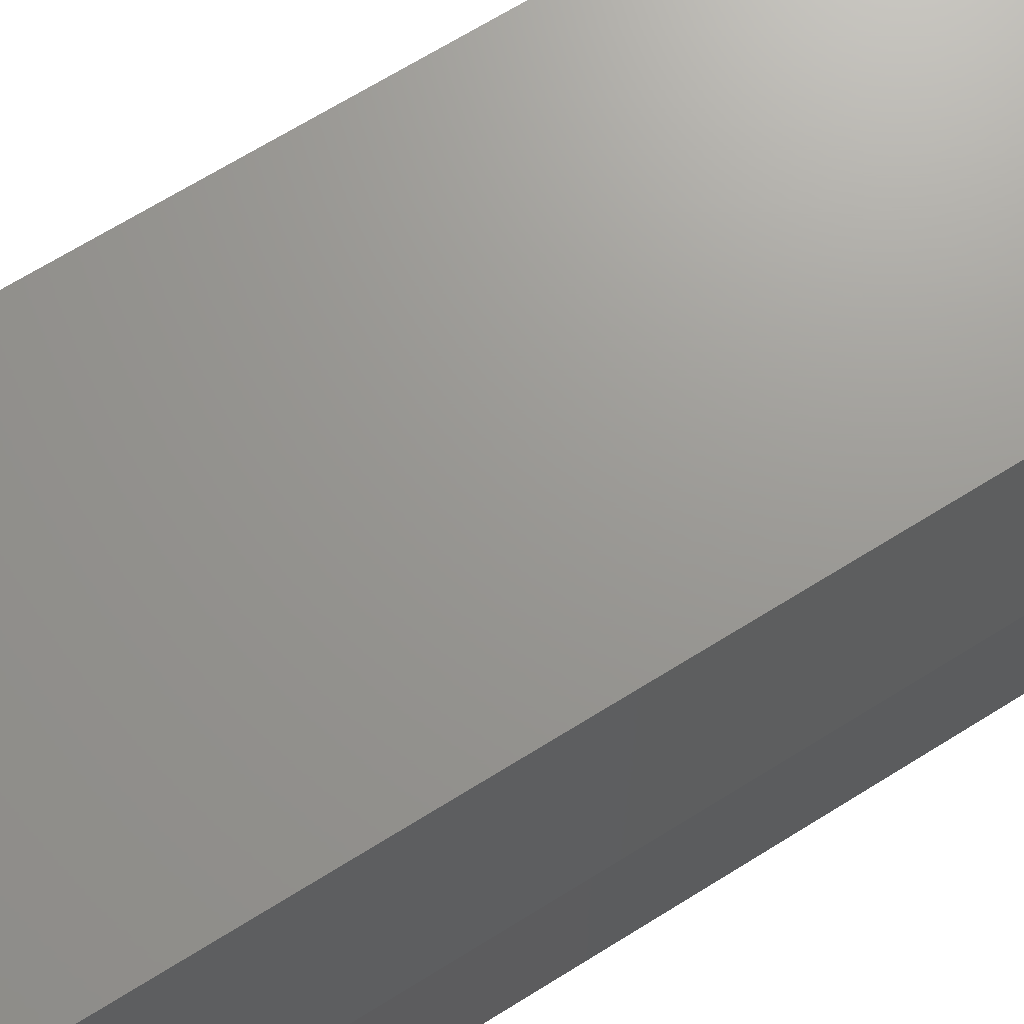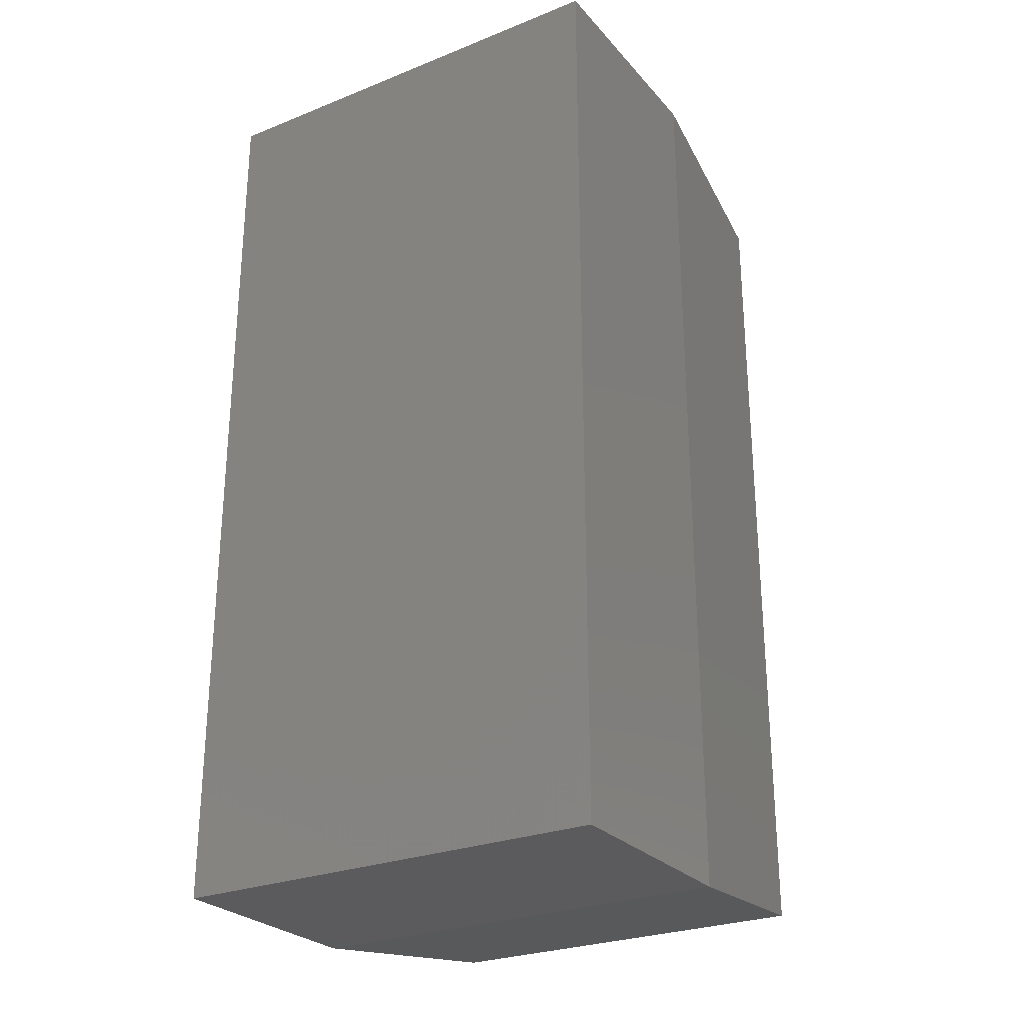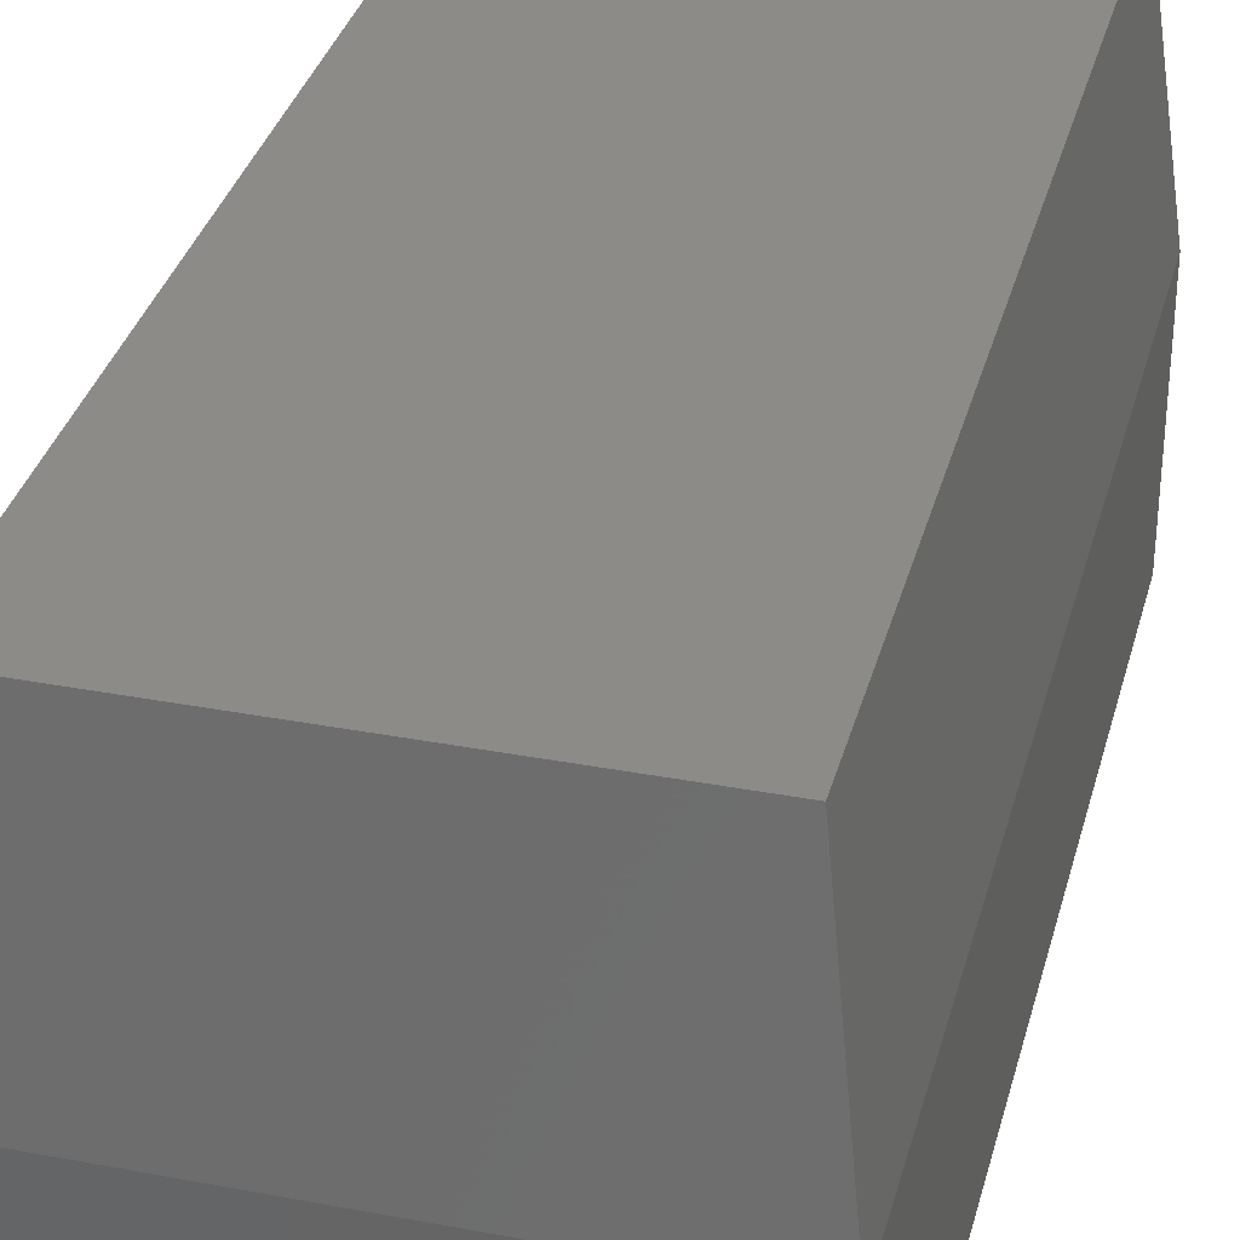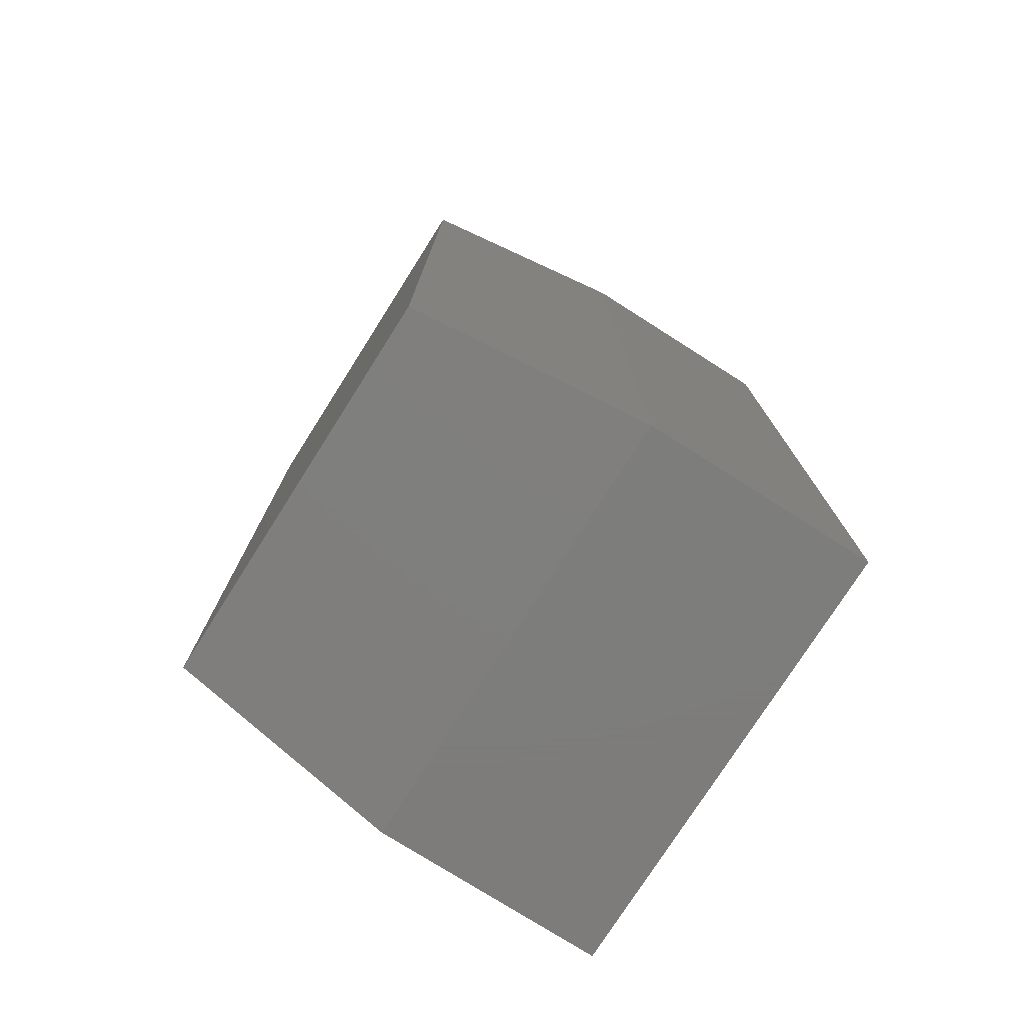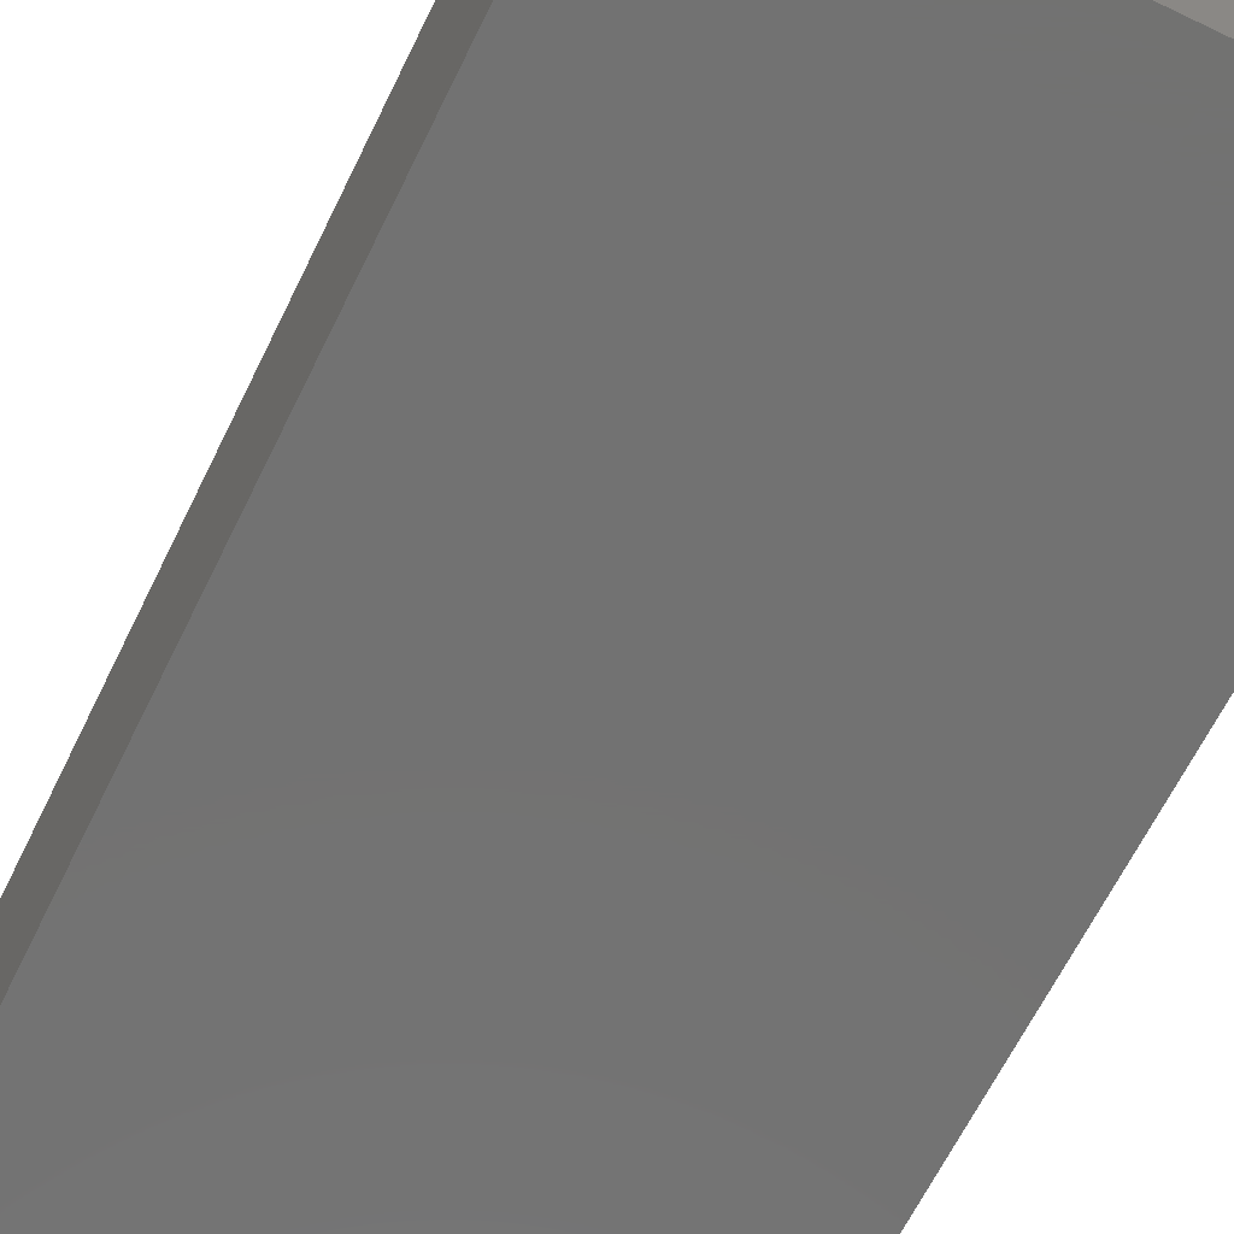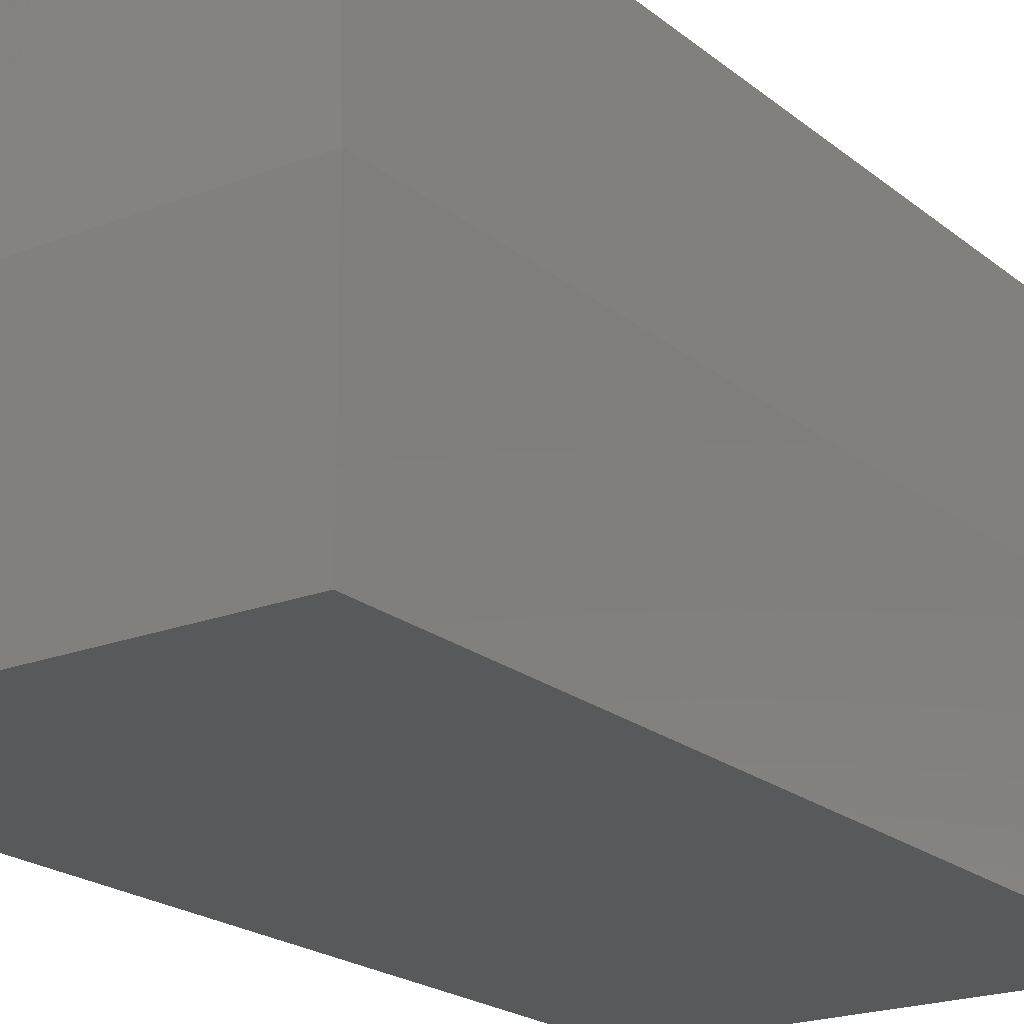
<metadata>
{"format":"stl","ext":"stl","renderer":"f3d","projection":"perspective","resolution":1024,"background":"white","views":[{"elev":69.9,"azim":-121.7,"up":"+Z"},{"elev":-26.8,"azim":-148.2,"up":"+Y"},{"elev":34.0,"azim":14.4,"up":"+Z"},{"elev":-76.5,"azim":57.6,"up":"+Y"},{"elev":-64.2,"azim":154.1,"up":"+Z"},{"elev":-20.7,"azim":-144.9,"up":"+Z"}]}
</metadata>
<code>
# stl→obj: 12 verts, 20 faces
v -0.06044 -0.25 -0.06217
v 0.06044 -0.25 -0.06217
v -0.06044 -0.25 -0.0003289
v 0.06044 -0.25 -0.0003289
v -0.06044 5.752e-18 -0.06217
v -0.06044 5.752e-18 -0.0003289
v 0.06044 1.246e-17 -0.06217
v 0.06044 1.246e-17 -0.0003289
v 0.05263 -0.007812 0.06217
v -0.05263 -0.007812 0.06217
v 0.05263 -0.2422 0.06217
v -0.05263 -0.2422 0.06217
f 1 2 3
f 3 2 4
f 5 6 7
f 7 6 8
f 6 5 3
f 3 5 1
f 9 10 11
f 11 10 12
f 7 8 2
f 2 8 4
f 4 8 11
f 11 8 9
f 6 10 8
f 8 10 9
f 6 3 10
f 10 3 12
f 3 4 12
f 12 4 11
f 5 7 1
f 1 7 2

</code>
